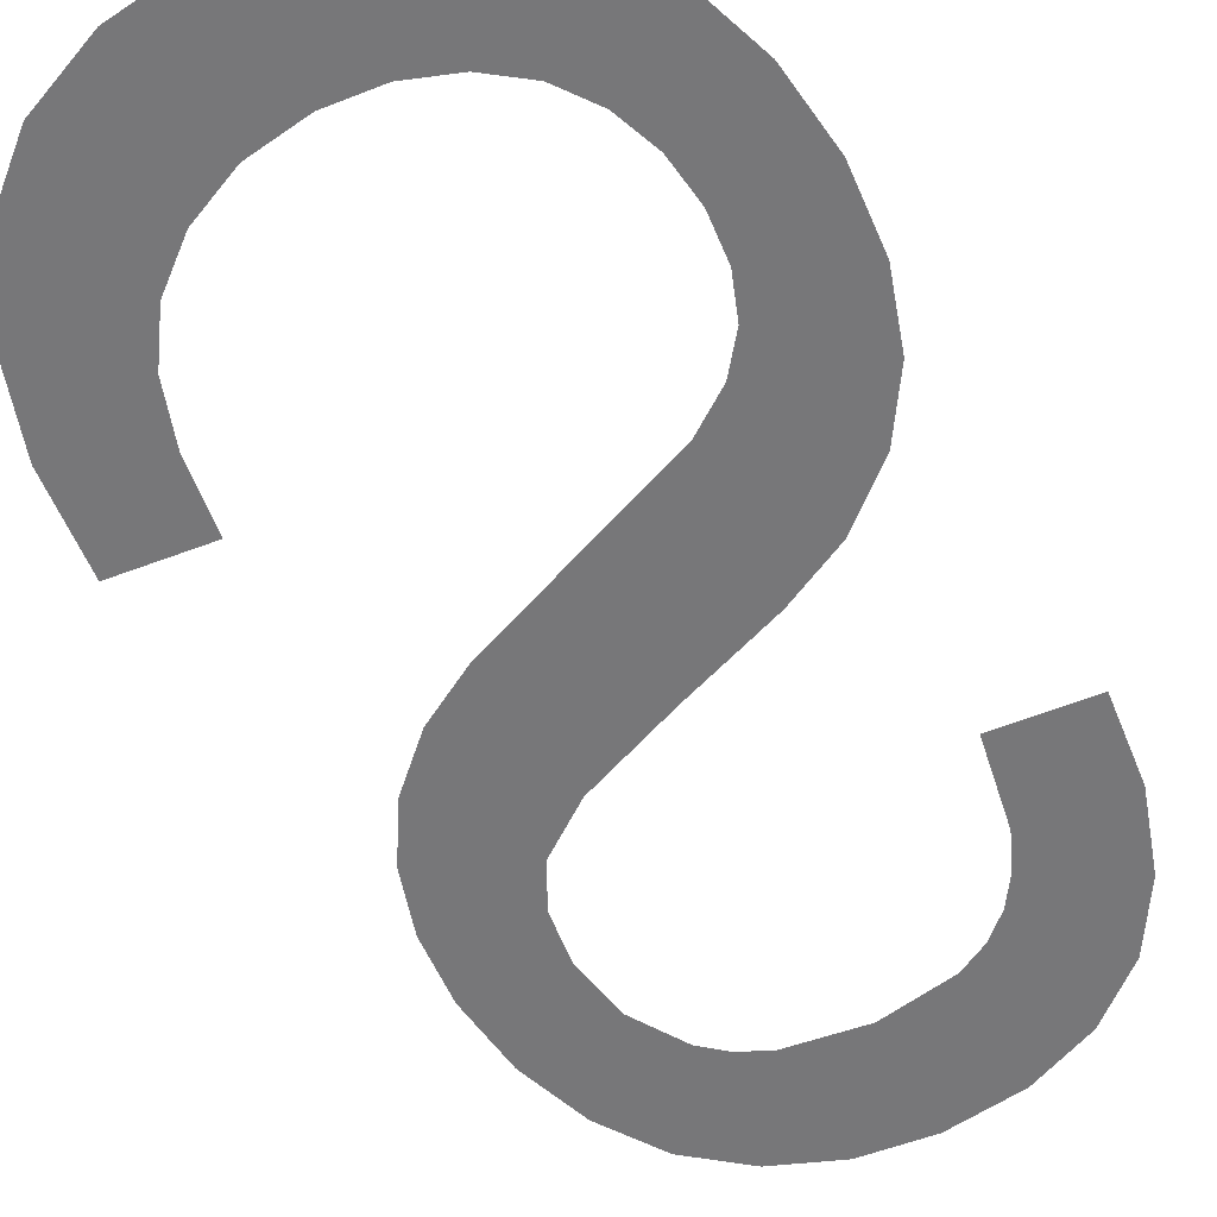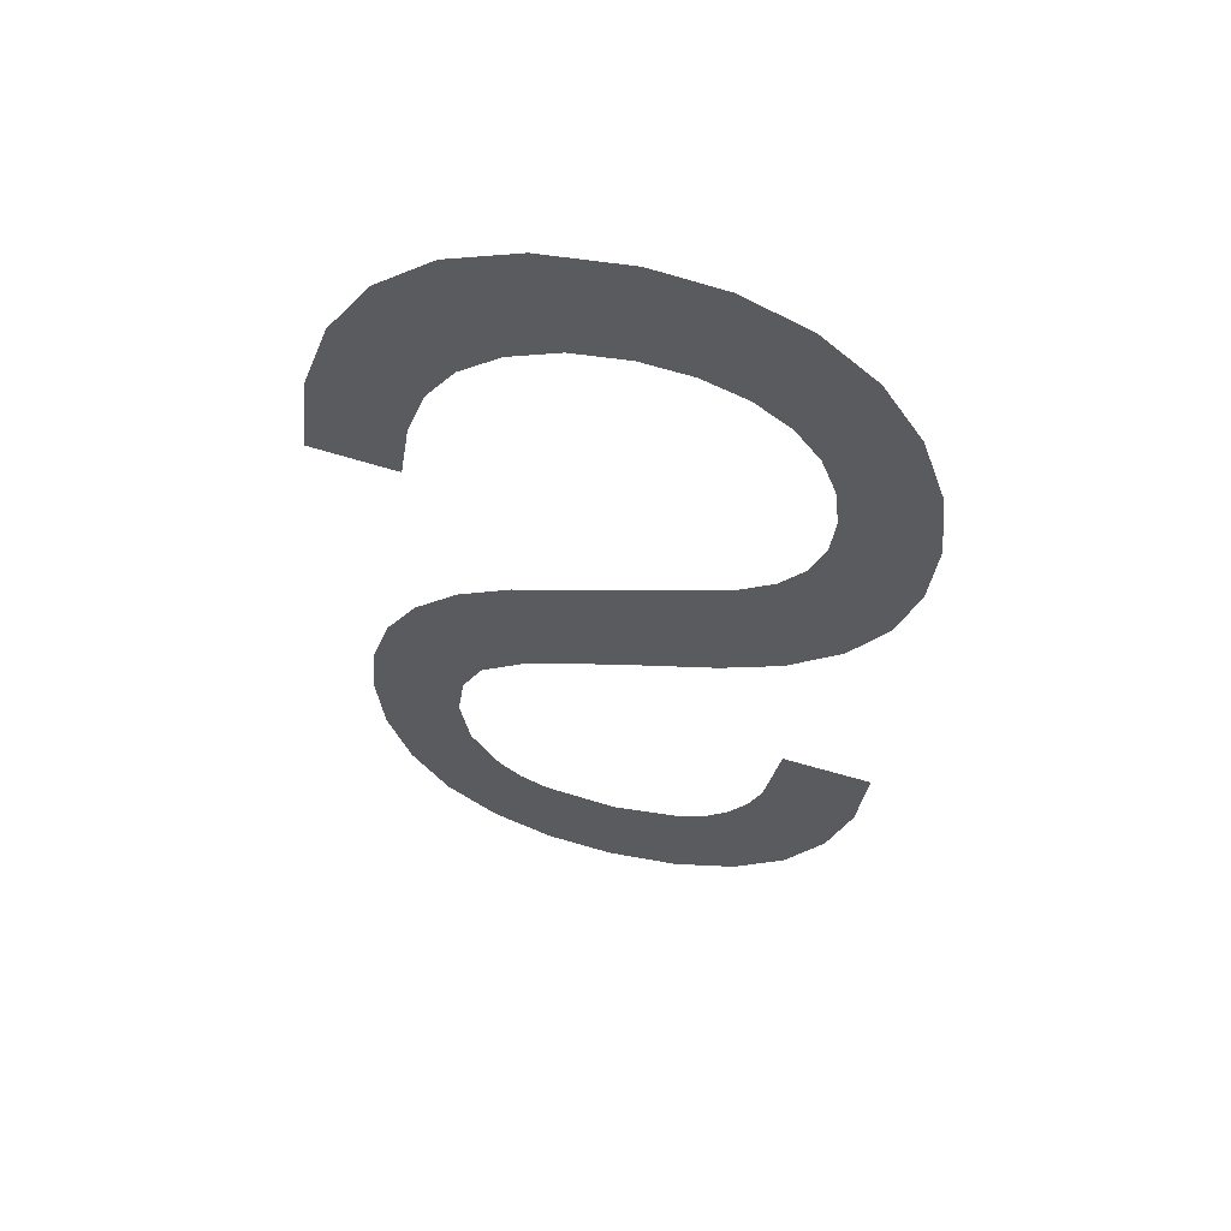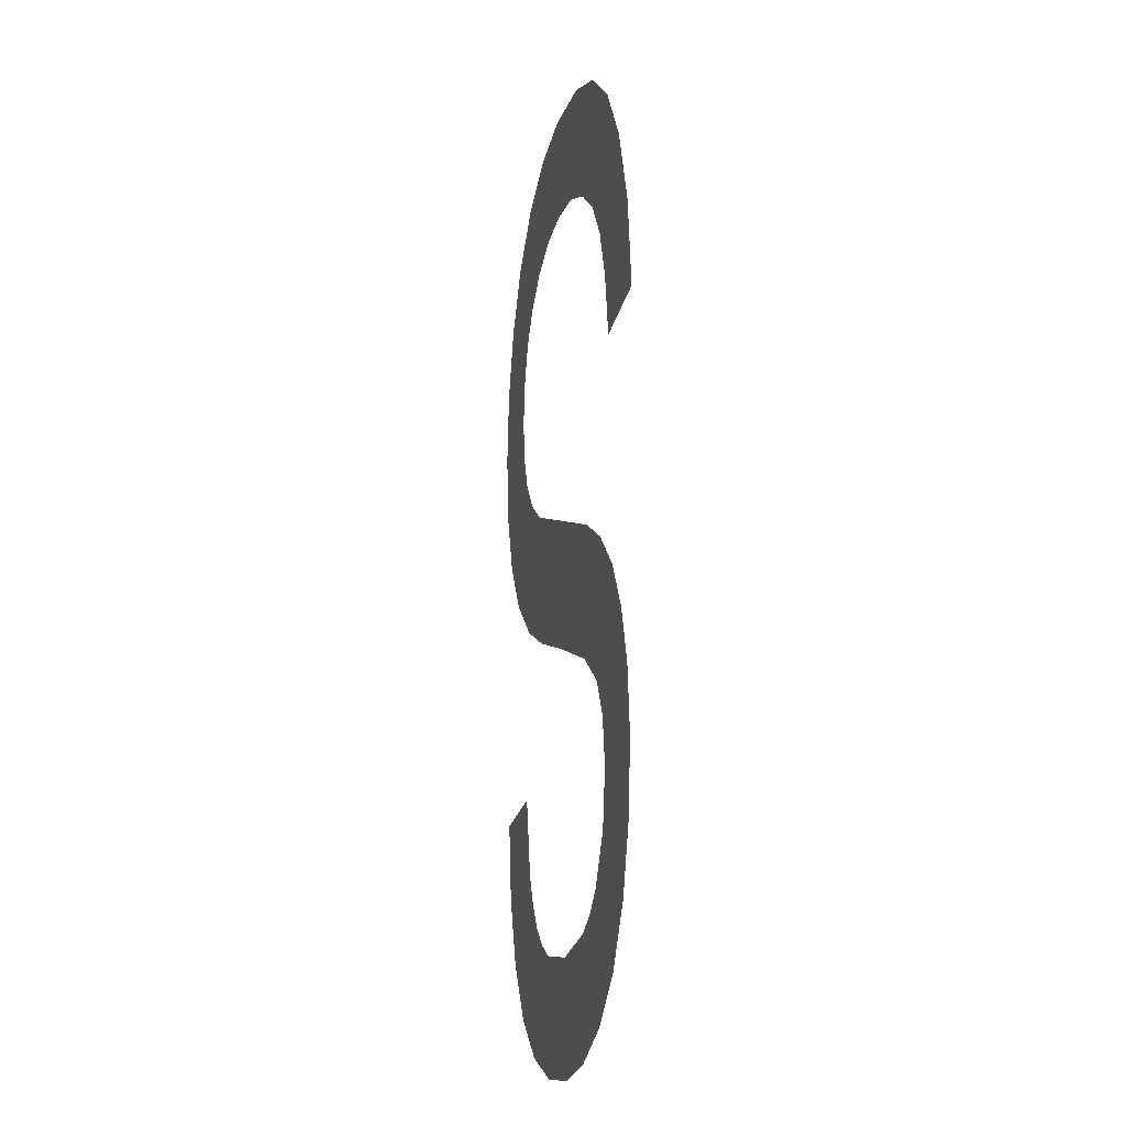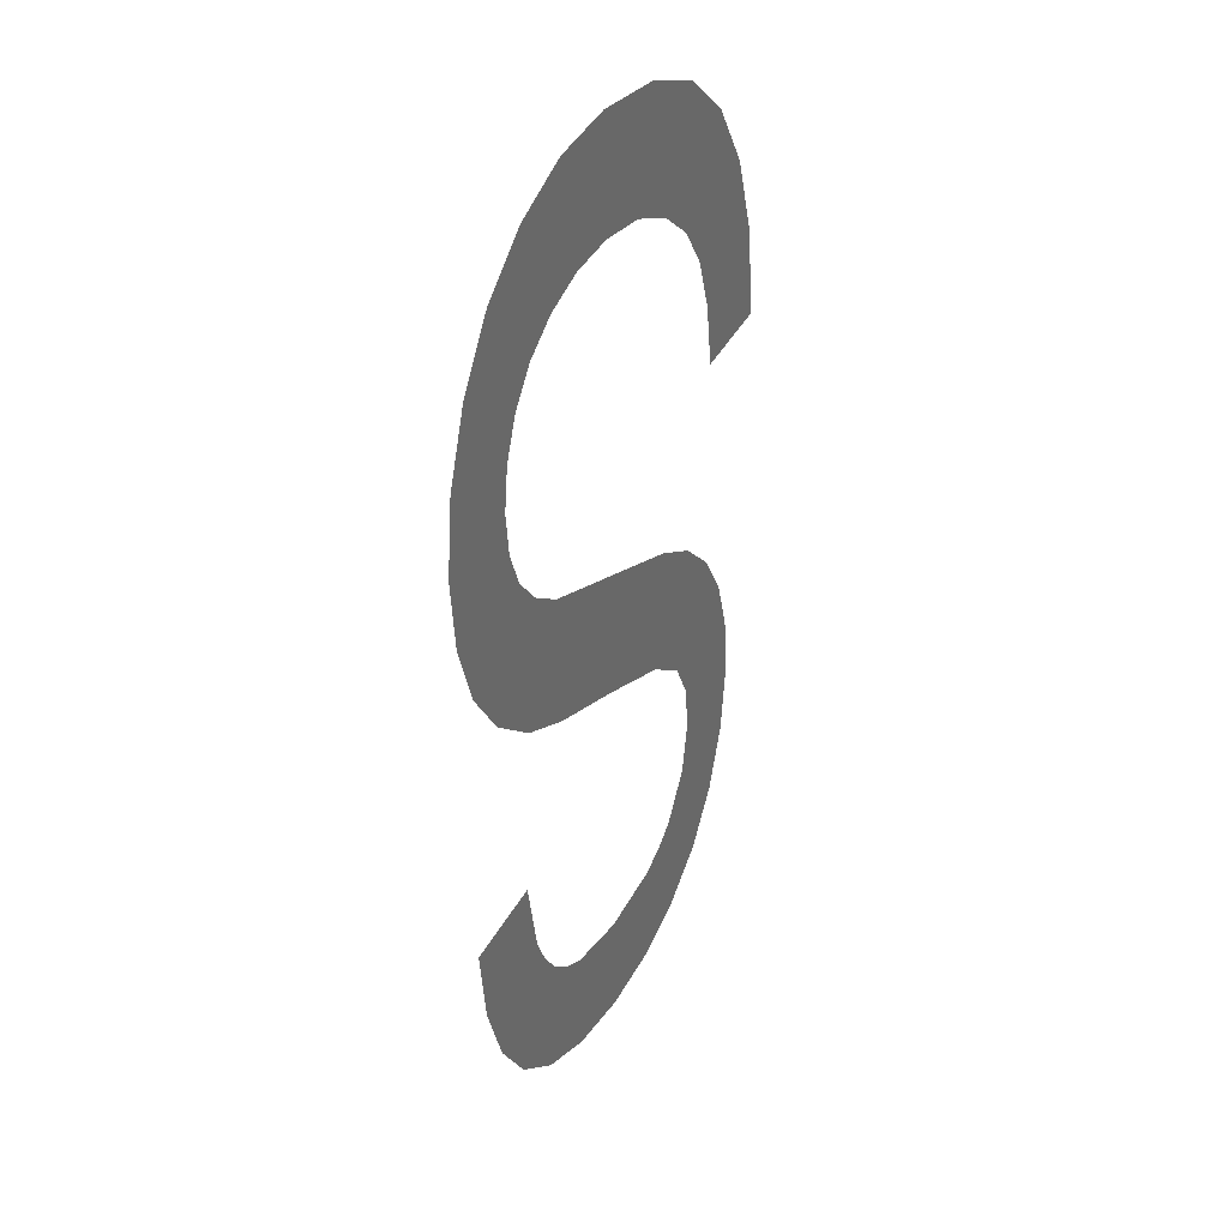
<metadata>
{"format":"obj","ext":"obj","renderer":"f3d","projection":"perspective","resolution":1024,"background":"white","views":[{"elev":-57.0,"azim":28.7,"up":"+Y"},{"elev":59.3,"azim":13.9,"up":"+Z"},{"elev":-18.6,"azim":-103.1,"up":"+Z"},{"elev":36.5,"azim":117.9,"up":"+Z"}]}
</metadata>
<code>
o S1/S/mesh206/mesh206-geometry#mesh206-geometry
v -0.4005 -0.1678 0.2469
v -0.4011 -0.1678 0.2517
v -0.4015 -0.1678 0.2478
v -0.4009 -0.1678 0.2505
v -0.4009 -0.1677 0.2564
v -0.4003 -0.1678 0.2495
v -0.4018 -0.1677 0.2556
v -0.4009 -0.1678 0.2527
v -0.3992 -0.1678 0.2464
v -0.4023 -0.1678 0.249
v -0.4005 -0.1677 0.2536
v -0.3998 -0.1678 0.2491
v -0.4024 -0.1677 0.2545
v -0.3997 -0.1677 0.2571
v -0.3992 -0.1678 0.2488
v -0.4028 -0.1678 0.2504
v -0.3995 -0.1677 0.2543
v -0.3977 -0.1678 0.2486
v -0.4028 -0.1677 0.2533
v -0.398 -0.1677 0.2577
v -0.3977 -0.1678 0.2462
v -0.4029 -0.1678 0.2519
v -0.3975 -0.1677 0.255
v -0.3962 -0.1678 0.2464
v -0.3954 -0.1677 0.2587
v -0.3962 -0.1678 0.2489
v -0.3955 -0.1677 0.2558
v -0.3948 -0.1678 0.2469
v -0.3943 -0.1677 0.2564
v -0.3956 -0.1678 0.2492
v -0.3946 -0.1677 0.2593
v -0.3951 -0.1678 0.2496
v -0.394 -0.1677 0.26
v -0.3947 -0.1678 0.2502
v -0.3931 -0.1677 0.2573
v -0.3937 -0.1678 0.2478
v -0.3937 -0.1677 0.2608
v -0.3944 -0.1678 0.2509
v -0.3936 -0.1677 0.2617
v -0.3941 -0.1678 0.2526
v -0.3932 -0.1677 0.2659
v -0.3922 -0.1678 0.2524
v -0.3924 -0.1677 0.2646
v -0.3937 -0.1677 0.2626
v -0.3929 -0.1678 0.2491
v -0.3924 -0.1677 0.2585
v -0.394 -0.1677 0.2634
v -0.3924 -0.1678 0.2507
v -0.3919 -0.1677 0.2631
v -0.3944 -0.1677 0.2668
v -0.3919 -0.1677 0.2599
v -0.3946 -0.1677 0.2642
v -0.3917 -0.1677 0.2614
v -0.3953 -0.1677 0.2647
v -0.3957 -0.1677 0.2675
v -0.3962 -0.1677 0.2651
v -0.3972 -0.1677 0.2677
v -0.3973 -0.1677 0.2652
v -0.3985 -0.1677 0.265
v -0.3991 -0.1677 0.2675
v -0.3996 -0.1677 0.2646
v -0.4004 -0.1677 0.2639
v -0.4006 -0.1677 0.2668
v -0.4011 -0.1677 0.263
v -0.4015 -0.1677 0.2618
v -0.4018 -0.1677 0.2658
v -0.4017 -0.1677 0.2604
v -0.4027 -0.1677 0.2644
v -0.4033 -0.1677 0.2626
v -0.4035 -0.1677 0.2606
f 1 2 3
f 2 1 4
f 3 2 1
f 4 1 2
f 5 3 2
f 2 3 5
f 4 1 6
f 6 1 4
f 7 3 5
f 5 3 7
f 5 2 8
f 8 2 5
f 6 1 9
f 9 1 6
f 7 10 3
f 3 10 7
f 5 8 11
f 11 8 5
f 6 9 12
f 12 9 6
f 13 10 7
f 7 10 13
f 5 11 14
f 14 11 5
f 12 9 15
f 15 9 12
f 13 16 10
f 10 16 13
f 14 11 17
f 17 11 14
f 15 9 18
f 18 9 15
f 19 16 13
f 13 16 19
f 14 17 20
f 20 17 14
f 18 9 21
f 21 9 18
f 16 19 22
f 22 19 16
f 20 17 23
f 23 17 20
f 18 21 24
f 24 21 18
f 20 23 25
f 25 23 20
f 18 24 26
f 26 24 18
f 25 23 27
f 27 23 25
f 26 24 28
f 28 24 26
f 25 27 29
f 29 27 25
f 26 28 30
f 30 28 26
f 25 29 31
f 31 29 25
f 30 28 32
f 32 28 30
f 31 29 33
f 33 29 31
f 32 28 34
f 34 28 32
f 33 29 35
f 35 29 33
f 34 28 36
f 36 28 34
f 33 35 37
f 37 35 33
f 34 36 38
f 38 36 34
f 37 35 39
f 39 35 37
f 38 36 40
f 40 36 38
f 39 35 41
f 41 35 39
f 40 36 42
f 42 36 40
f 41 35 43
f 43 35 41
f 41 44 39
f 39 44 41
f 42 36 45
f 45 36 42
f 43 35 46
f 46 35 43
f 41 47 44
f 44 47 41
f 42 45 48
f 48 45 42
f 43 46 49
f 49 46 43
f 50 47 41
f 41 47 50
f 49 46 51
f 51 46 49
f 50 52 47
f 47 52 50
f 49 51 53
f 53 51 49
f 50 54 52
f 52 54 50
f 55 54 50
f 50 54 55
f 55 56 54
f 54 56 55
f 57 56 55
f 55 56 57
f 57 58 56
f 56 58 57
f 57 59 58
f 58 59 57
f 60 59 57
f 57 59 60
f 60 61 59
f 59 61 60
f 60 62 61
f 61 62 60
f 63 62 60
f 60 62 63
f 63 64 62
f 62 64 63
f 63 65 64
f 64 65 63
f 66 65 63
f 63 65 66
f 66 67 65
f 65 67 66
f 68 67 66
f 66 67 68
f 69 67 68
f 68 67 69
f 67 69 70
f 70 69 67

</code>
